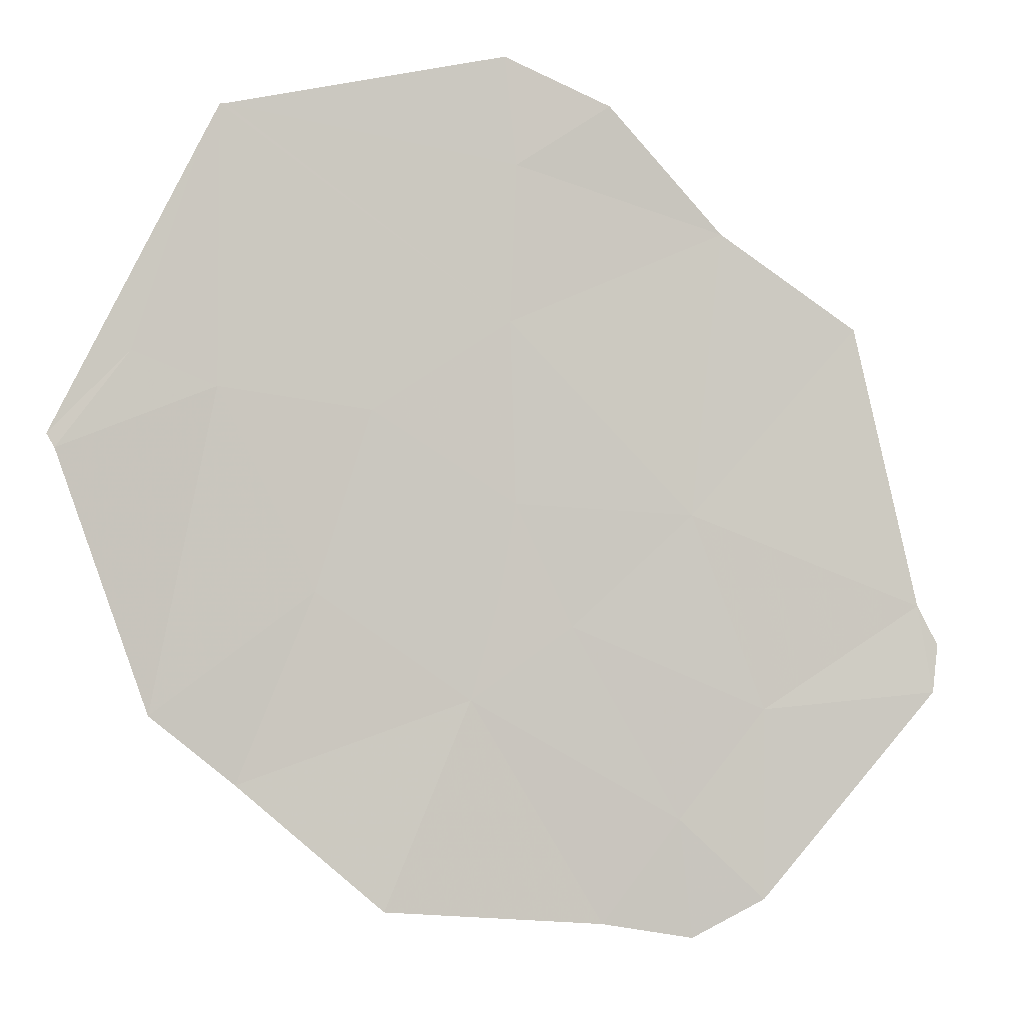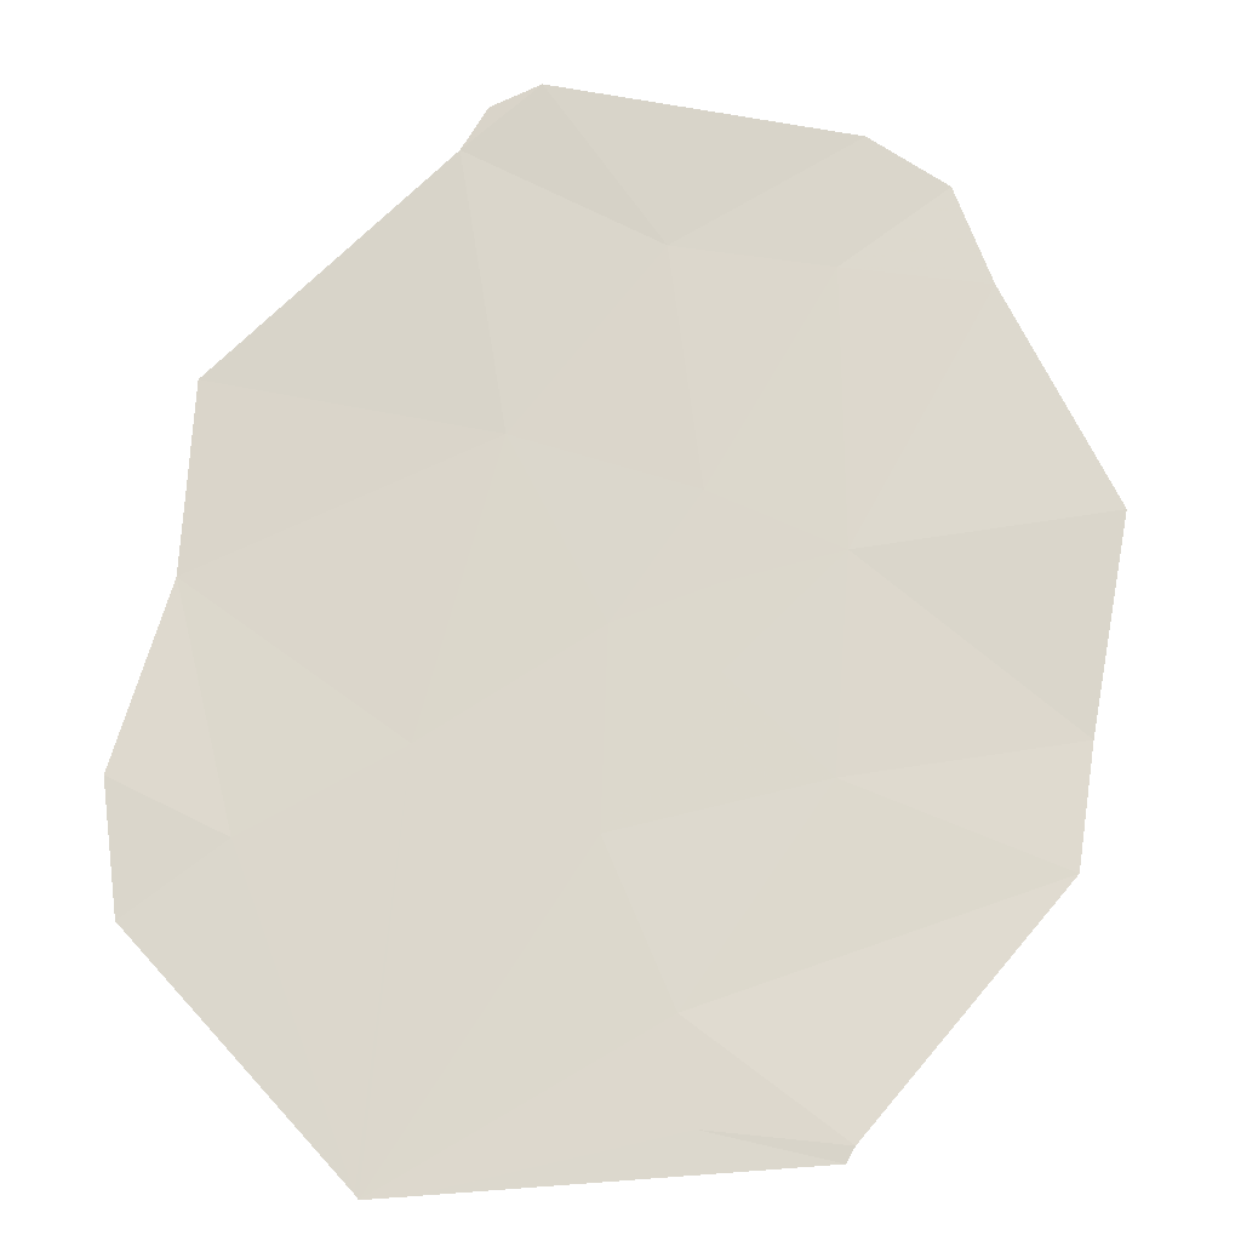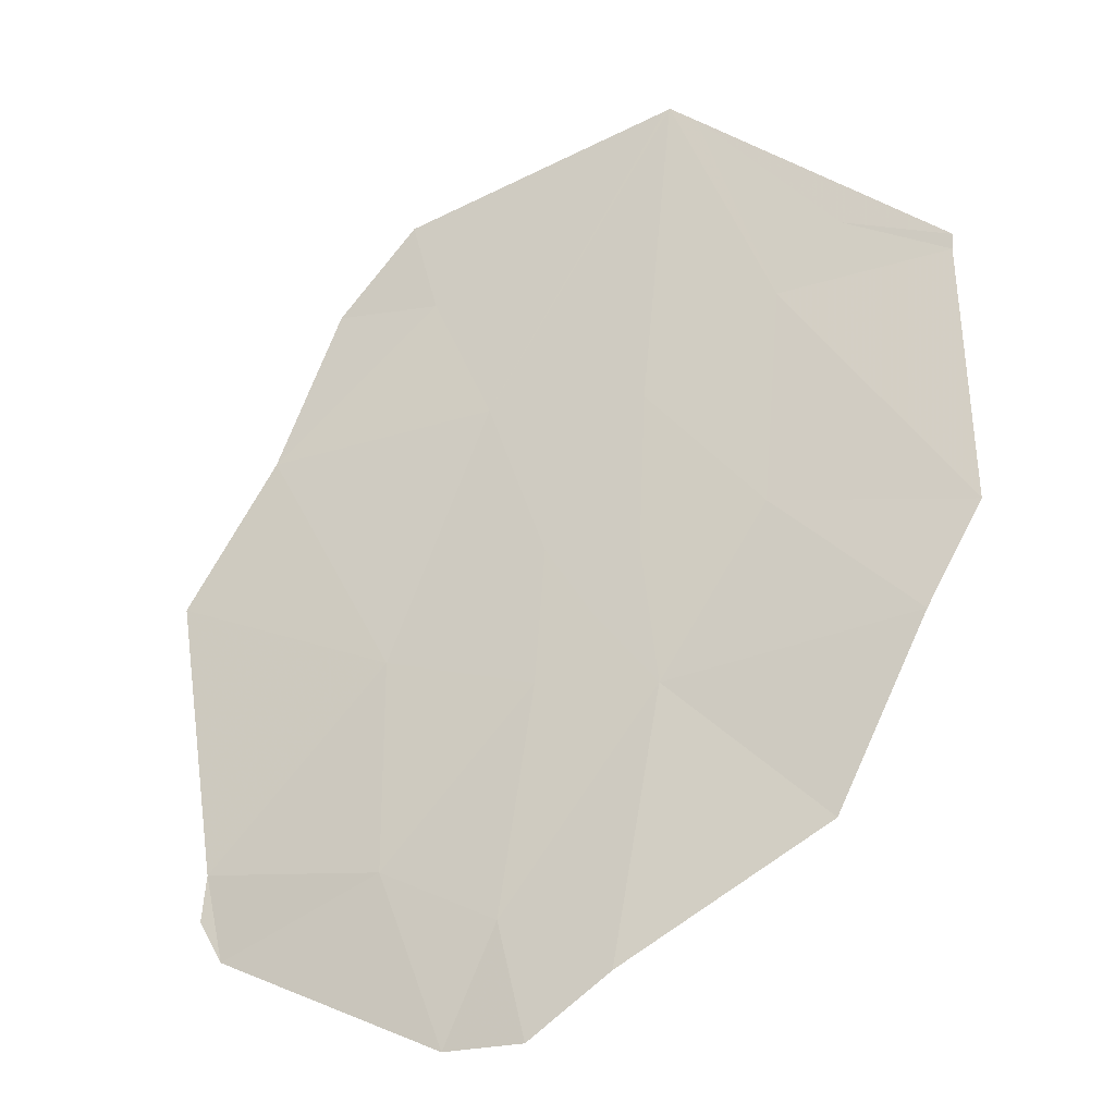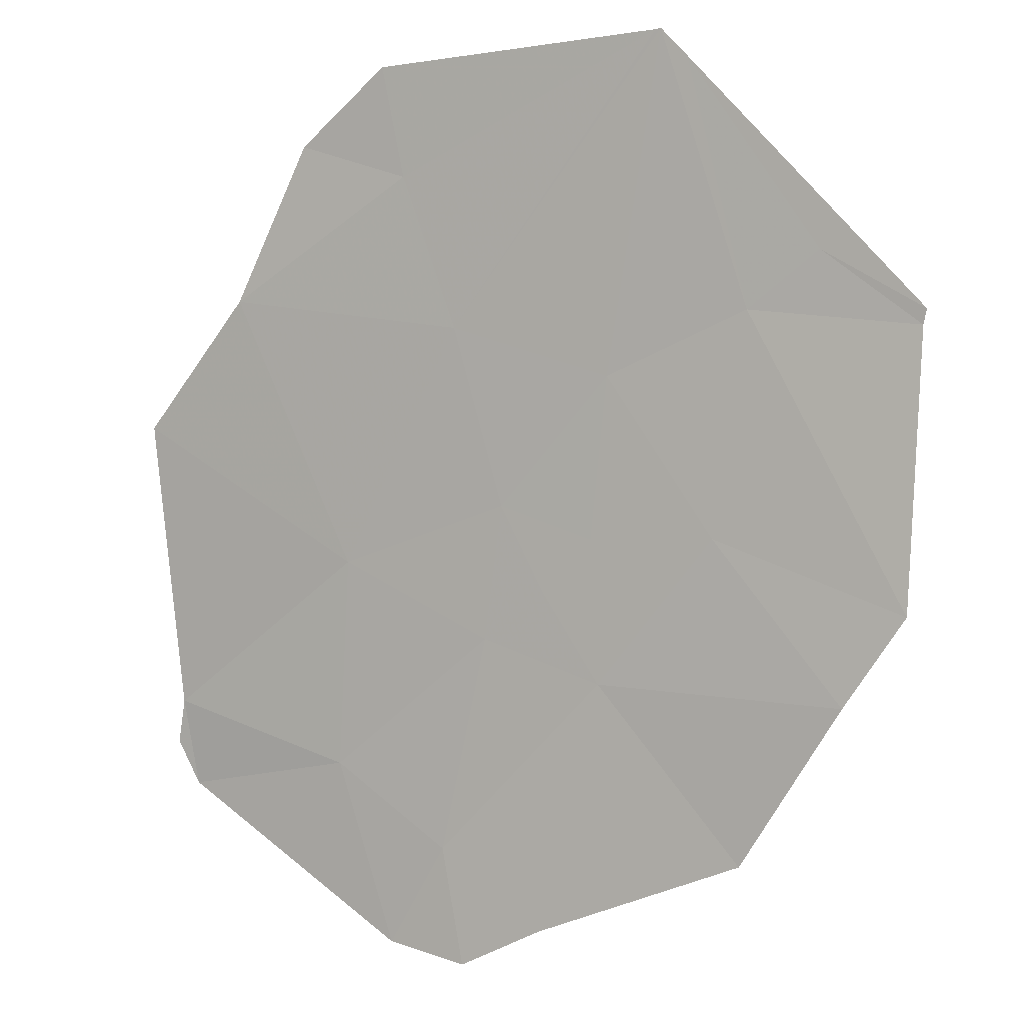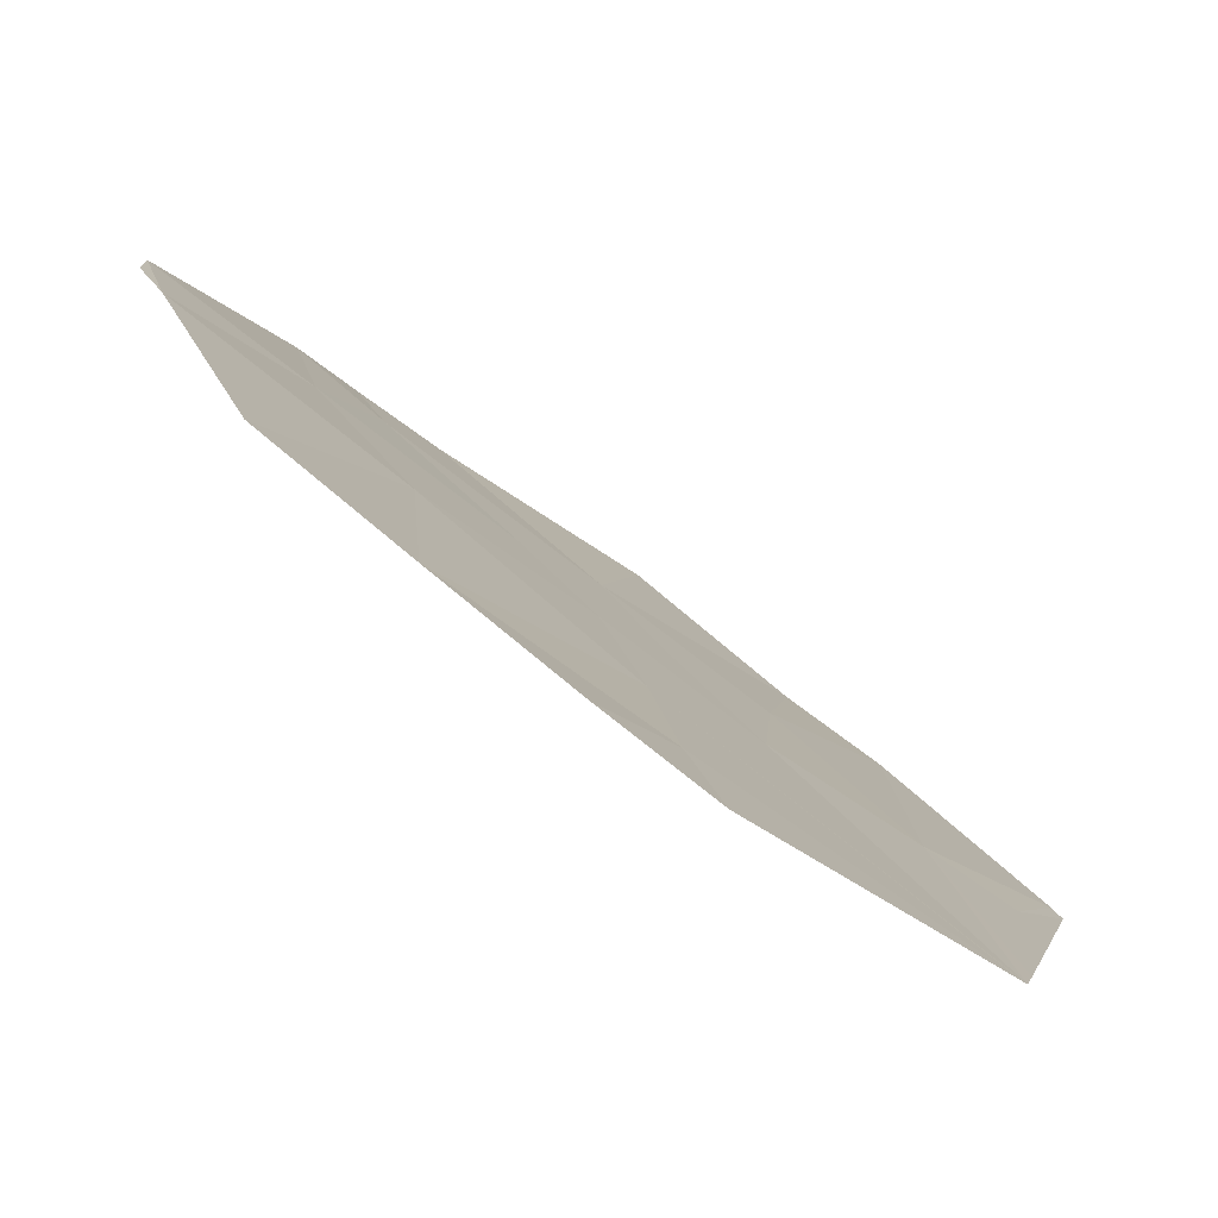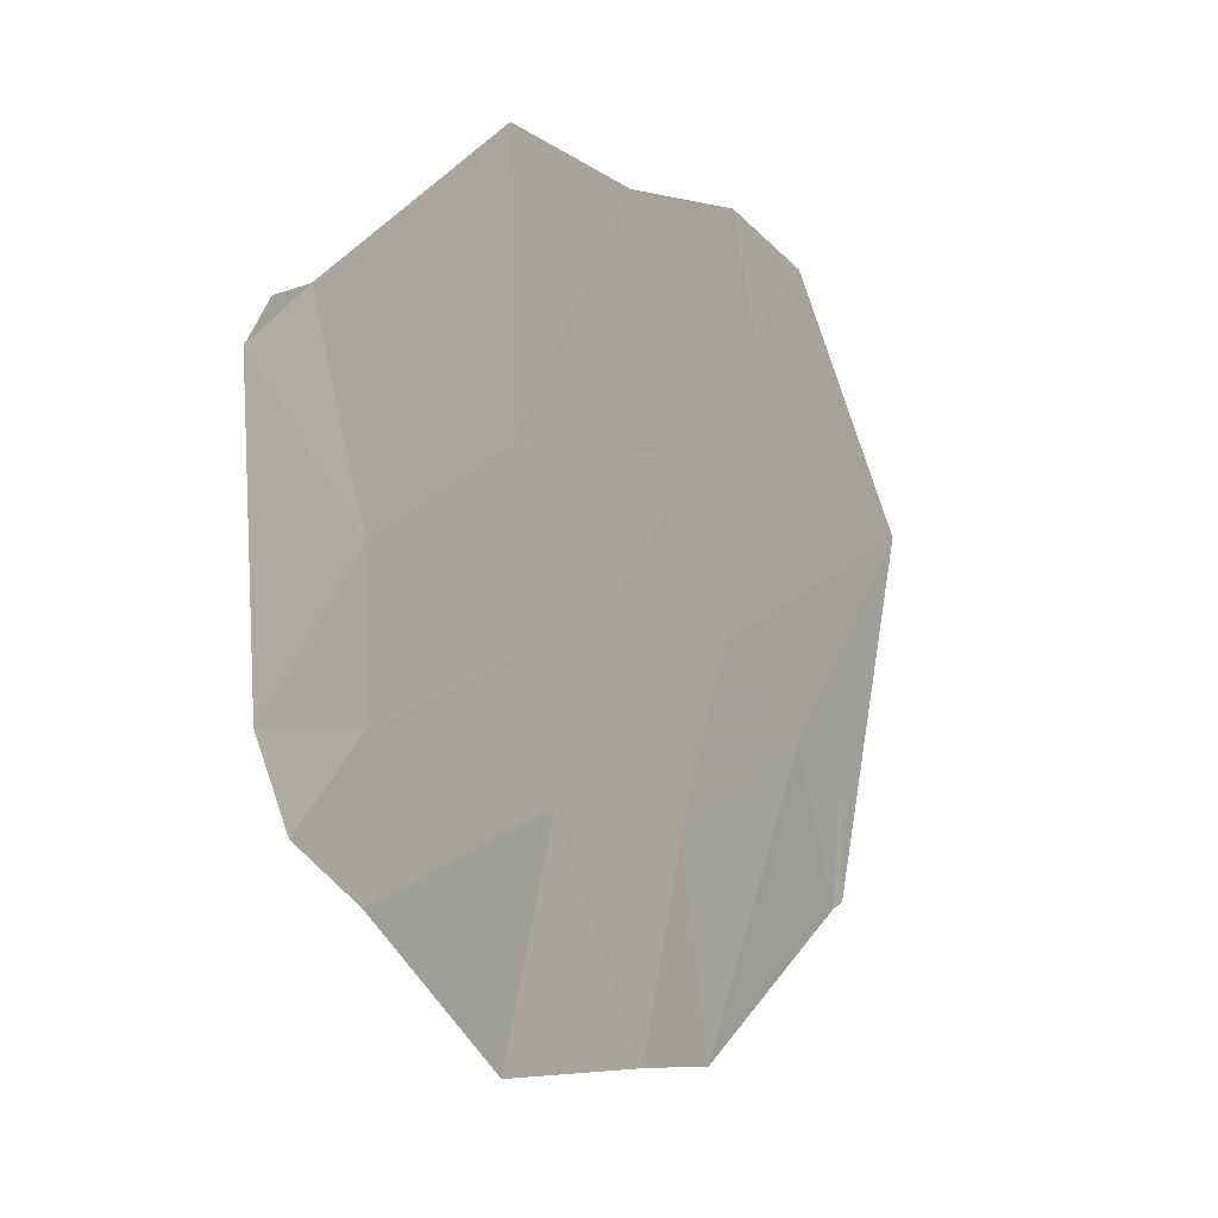
<metadata>
{"format":"obj","ext":"obj","renderer":"f3d","projection":"perspective","resolution":1024,"background":"white","views":[{"elev":24.4,"azim":138.8,"up":"+Z"},{"elev":34.7,"azim":48.1,"up":"+Y"},{"elev":-61.1,"azim":3.4,"up":"+Z"},{"elev":-22.0,"azim":-2.6,"up":"+Z"},{"elev":-4.6,"azim":-29.3,"up":"+Y"},{"elev":-58.3,"azim":-94.8,"up":"+Z"}]}
</metadata>
<code>
v -22.72 70.03 -15.6
v -22.92 70 -15.39
v -22.24 70.77 -17.33
v -23.24 71.41 -17.6
v -22.95 70.02 -15.39
v -24.41 71.72 -17.07
v -25.22 73 -18.56
v -26.14 72.33 -16.57
v -26.86 73.17 -17.33
v -24.01 72.23 -18.36
v -23.25 72.57 -19.71
v -22.16 72.8 -21.09
v -21.48 71.86 -20.1
v -22.43 71.67 -18.83
v -23.33 72.06 -18.7
v -23.68 72.42 -19.01
v -24.12 72.79 -19.27
v -26.6 74.24 -19.36
v -25.27 73.83 -20
v -24.82 71.31 -15.96
v -25 70.97 -15.18
v -25.62 71.54 -15.58
v -21.01 70.37 -17.63
v -21.74 70.37 -17.02
v -20.99 70.3 -17.53
v -26.47 74.57 -19.97
v -24.82 74.34 -21.36
v -24.42 73.75 -20.73
v -23.65 73.69 -21.41
v -21.05 71.37 -19.55
v -24.25 74.1 -21.59
v -26.64 74.45 -19.65
f 3 2 1
f 3 4 2
f 6 5 2
f 2 4 6
f 8 6 7
f 7 9 8
f 10 7 6
f 10 6 4
f 13 12 11
f 11 14 13
f 15 10 4
f 11 16 15
f 10 15 16
f 10 17 7
f 19 18 7
f 9 7 18
f 6 8 20
f 5 20 21
f 22 21 20
f 3 24 23
f 23 24 25
f 1 25 24
f 8 22 20
f 26 18 19
f 19 27 26
f 19 7 17
f 17 28 19
f 14 11 15
f 15 4 14
f 3 14 4
f 12 29 11
f 30 14 3
f 3 23 30
f 30 13 14
f 6 20 5
f 3 1 24
f 10 16 17
f 11 17 16
f 28 17 11
f 11 29 28
f 29 31 28
f 27 19 28
f 27 28 31
f 26 32 18

</code>
